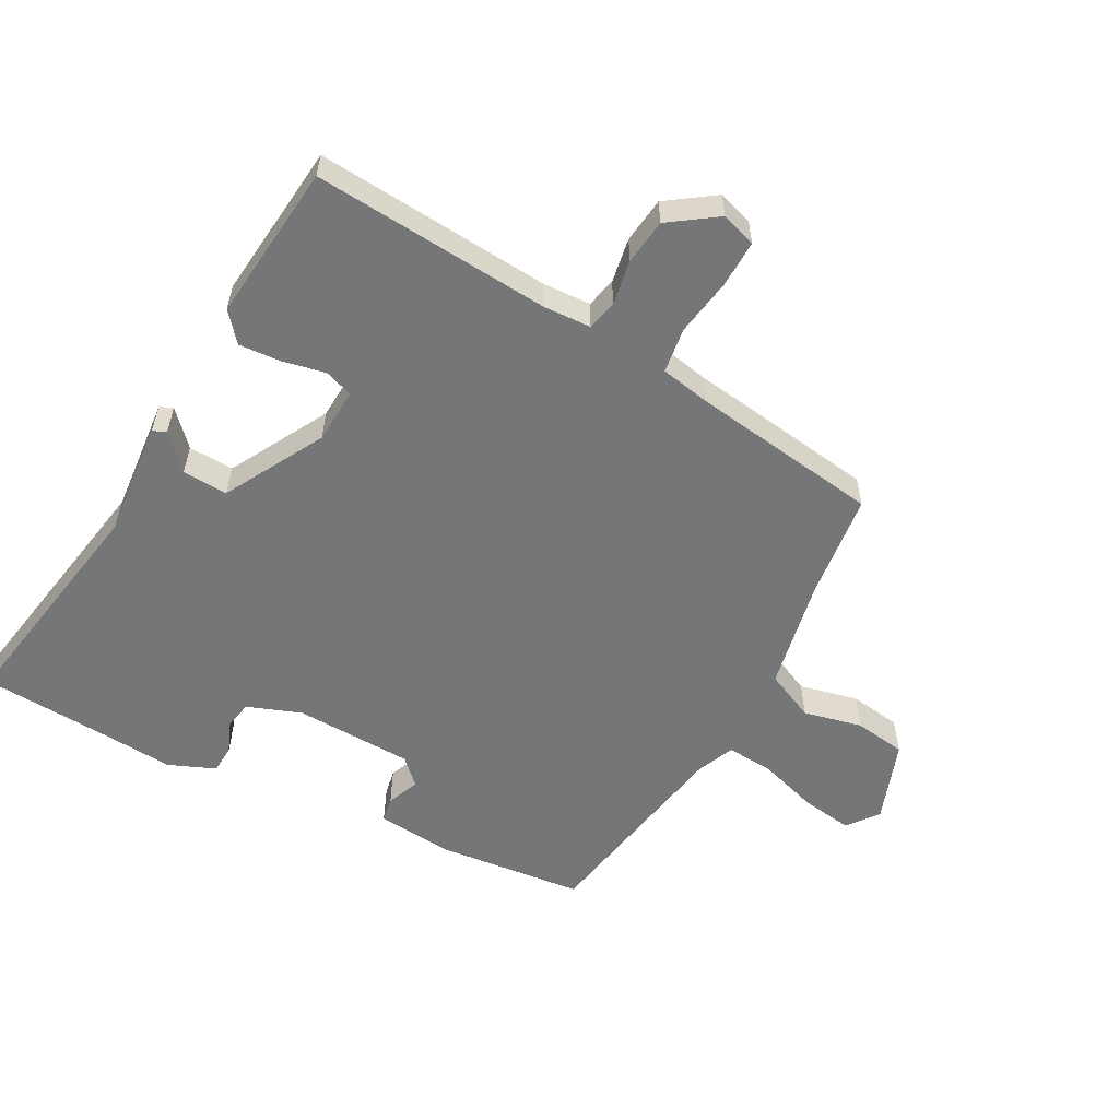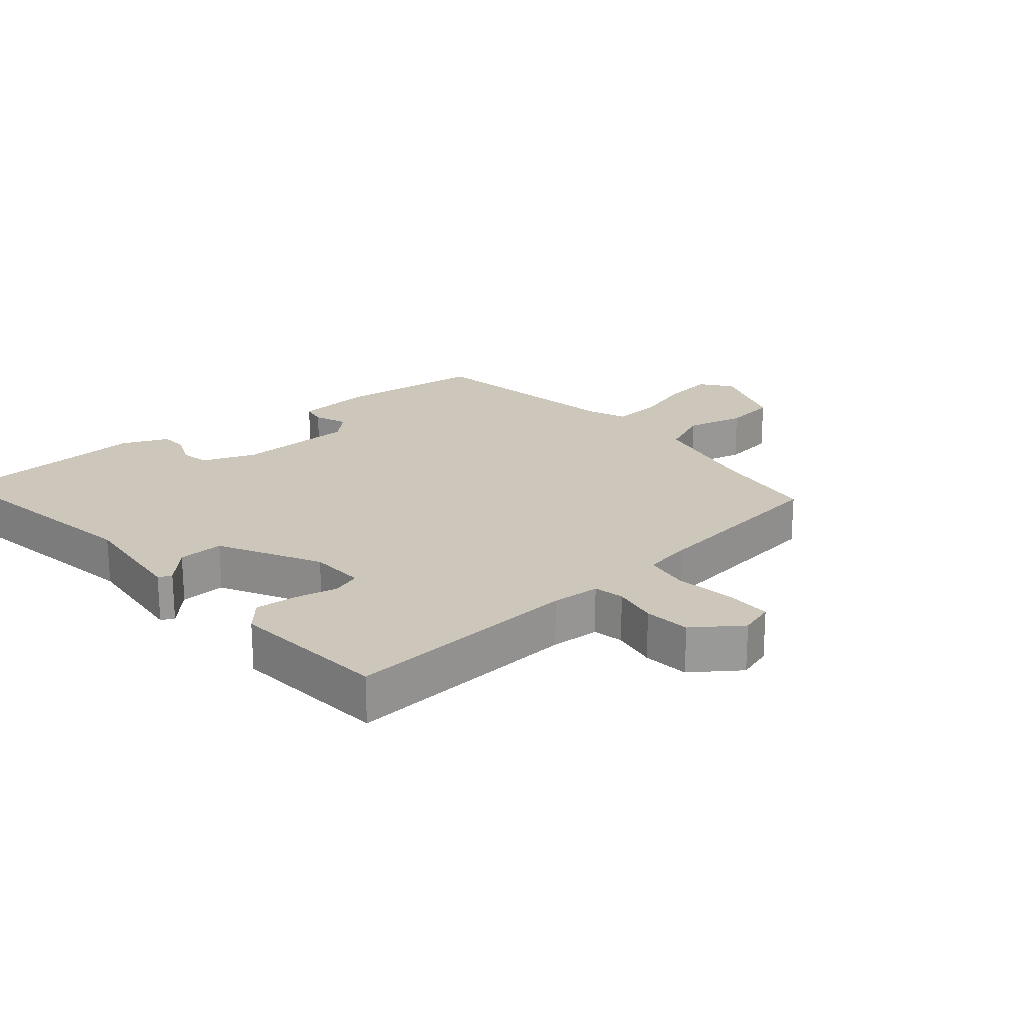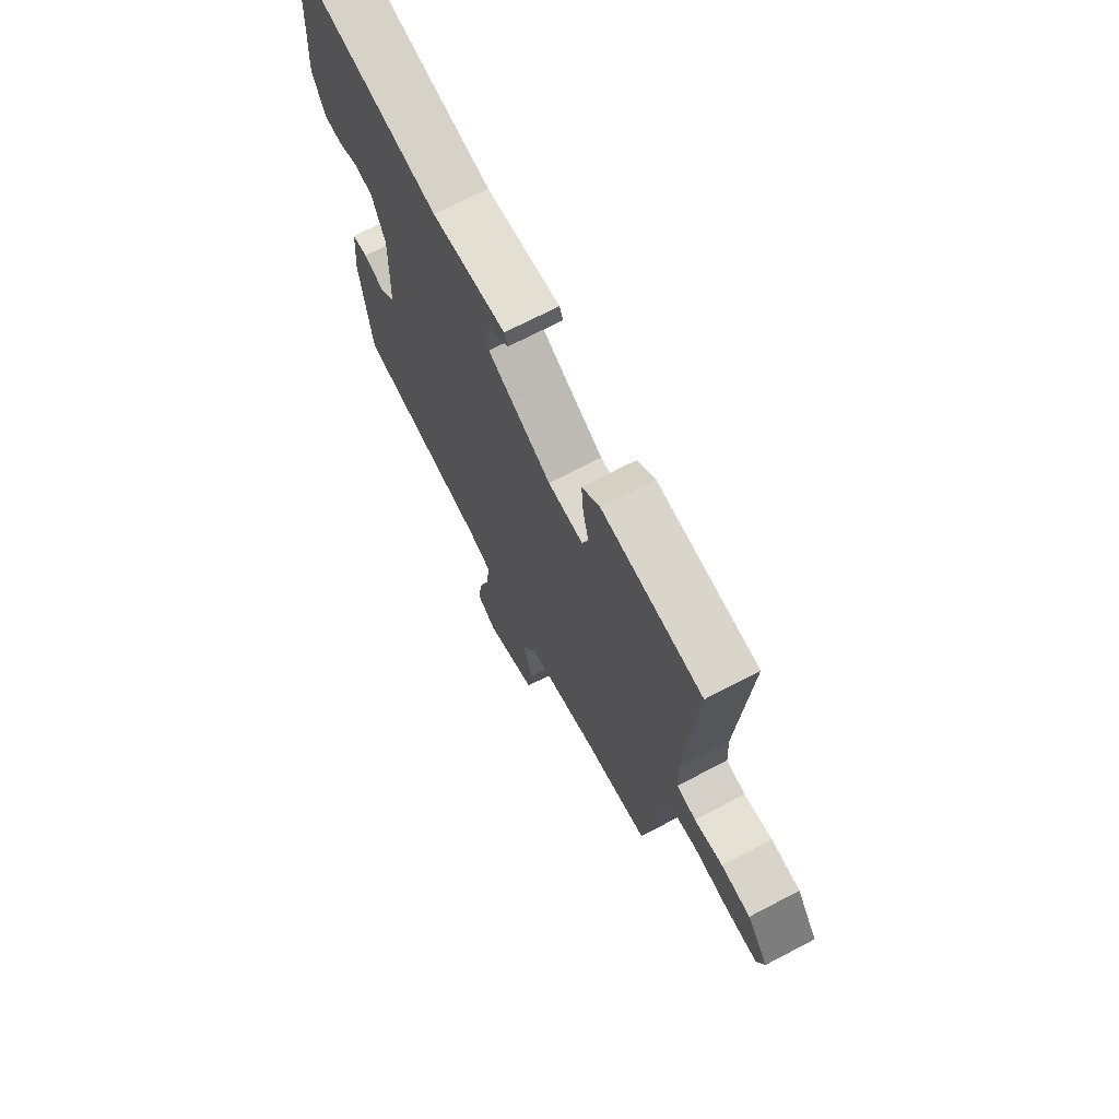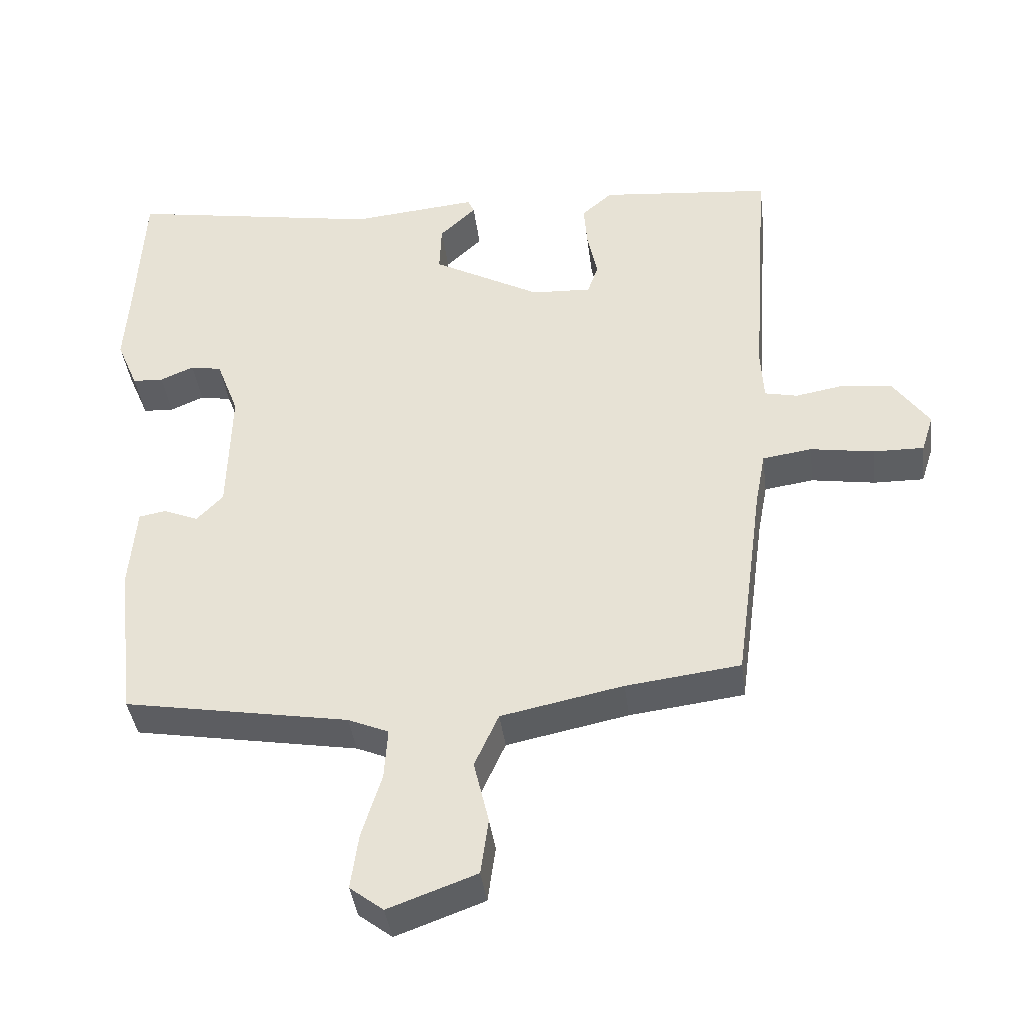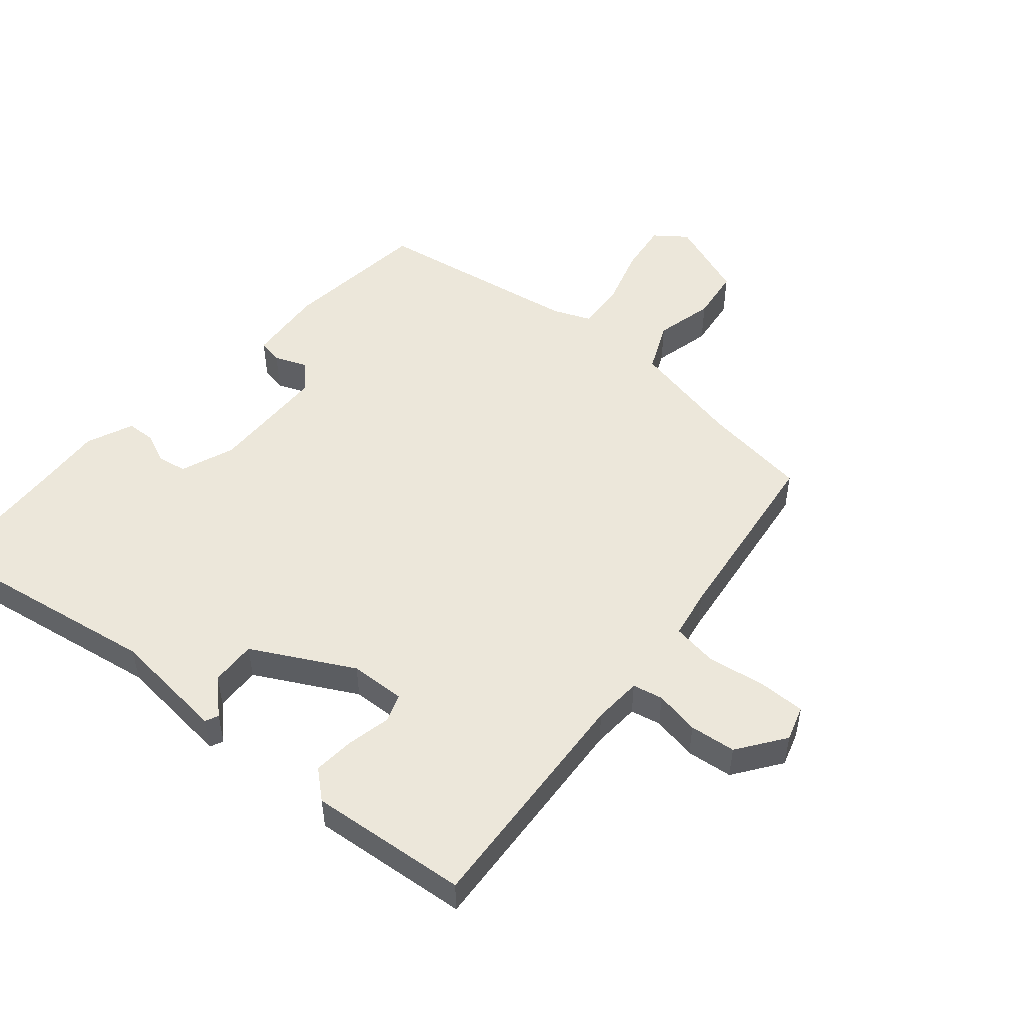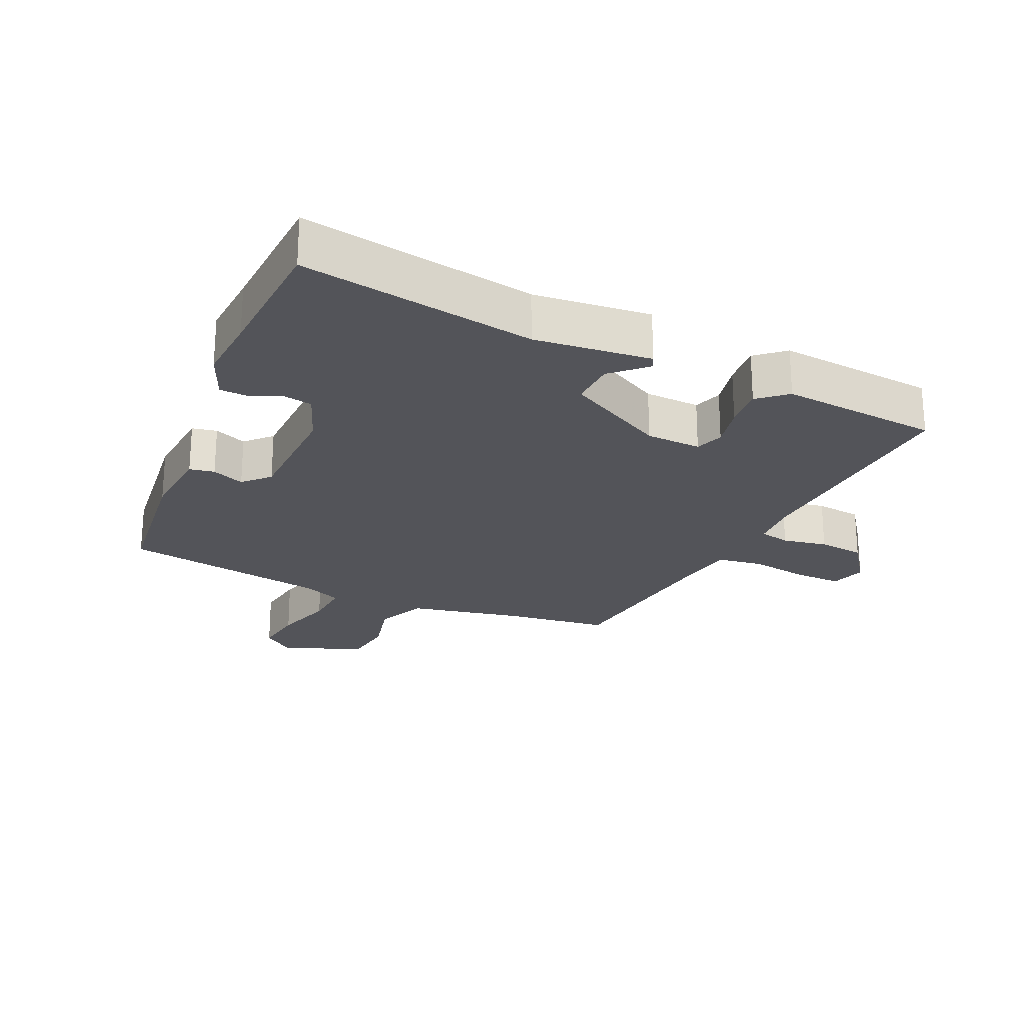
<metadata>
{"format":"obj","ext":"obj","renderer":"f3d","projection":"perspective","resolution":1024,"background":"white","views":[{"elev":-56.7,"azim":61.3,"up":"+Y"},{"elev":21.5,"azim":50.1,"up":"+Y"},{"elev":70.2,"azim":62.4,"up":"+Z"},{"elev":-39.6,"azim":7.2,"up":"+Z"},{"elev":50.8,"azim":40.7,"up":"+Y"},{"elev":-23.8,"azim":-24.0,"up":"+Y"}]}
</metadata>
<code>
v -0.51 0.07 0.311
v -0.499 0.07 0.515
v -0.144 0.07 0.455
v 0.033 0.07 0.472
v 0.042 0.07 0.452
v -0.009 0.07 0.404
v -0.012 0.07 0.335
v 0.14 0.07 0.253
v 0.224 0.07 0.249
v 0.239 0.07 0.292
v 0.225 0.07 0.358
v 0.22 0.07 0.421
v 0.263 0.07 0.458
v 0.504 0.07 0.435
v 0.478 0.07 0.075
v 0.482 0.07 0.001
v 0.528 0.07 -0.009
v 0.596 0.07 0.003
v 0.666 0.07 -0.005
v 0.717 0.07 -0.077
v 0.7 0.07 -0.13
v 0.629 0.07 -0.129
v 0.54 0.07 -0.115
v 0.471 0.07 -0.125
v 0.457 0.07 -0.2
v 0.418 0.07 -0.489
v 0.258 0.07 -0.509
v 0.087 0.07 -0.544
v 0.053 0.07 -0.619
v 0.074 0.07 -0.708
v 0.063 0.07 -0.787
v -0.061 0.07 -0.832
v -0.108 0.07 -0.796
v -0.097 0.07 -0.718
v -0.069 0.07 -0.628
v -0.064 0.07 -0.556
v -0.121 0.07 -0.532
v -0.436 0.07 -0.478
v -0.461 0.07 -0.256
v -0.451 0.07 -0.139
v -0.413 0.07 -0.132
v -0.364 0.07 -0.152
v -0.327 0.07 -0.114
v -0.322 0.07 0.066
v -0.353 0.07 0.148
v -0.397 0.07 0.156
v -0.444 0.07 0.136
v -0.487 0.07 0.138
v -0.517 0.07 0.209
v -0.51 0 0.311
v -0.499 0 0.515
v -0.144 0 0.455
v 0.033 0 0.472
v 0.042 0 0.452
v -0.009 0 0.404
v -0.012 0 0.335
v 0.14 0 0.253
v 0.224 0 0.249
v 0.239 0 0.292
v 0.225 0 0.358
v 0.22 0 0.421
v 0.263 0 0.458
v 0.504 0 0.435
v 0.478 0 0.075
v 0.482 0 0.001
v 0.528 0 -0.009
v 0.596 0 0.003
v 0.666 0 -0.005
v 0.717 0 -0.077
v 0.7 0 -0.13
v 0.629 0 -0.129
v 0.54 0 -0.115
v 0.471 0 -0.125
v 0.457 0 -0.2
v 0.418 0 -0.489
v 0.258 0 -0.509
v 0.087 0 -0.544
v 0.053 0 -0.619
v 0.074 0 -0.708
v 0.063 0 -0.787
v -0.061 0 -0.832
v -0.108 0 -0.796
v -0.097 0 -0.718
v -0.069 0 -0.628
v -0.064 0 -0.556
v -0.121 0 -0.532
v -0.436 0 -0.478
v -0.461 0 -0.256
v -0.451 0 -0.139
v -0.413 0 -0.132
v -0.364 0 -0.152
v -0.327 0 -0.114
v -0.322 0 0.066
v -0.353 0 0.148
v -0.397 0 0.156
v -0.444 0 0.136
v -0.487 0 0.138
v -0.517 0 0.209
f 48 49 1
f 47 48 1
f 46 47 1
f 1 2 3
f 46 1 3
f 45 46 3
f 44 45 3 4
f 40 41 42
f 39 40 42
f 38 39 42
f 37 38 42
f 36 37 42 43
f 33 34 35
f 32 33 35
f 31 32 35
f 30 31 35
f 29 30 35
f 28 29 35 36
f 36 43 44
f 28 36 44
f 27 28 44
f 21 22 23
f 20 21 23
f 19 20 23
f 18 19 23
f 17 18 23
f 16 17 23 24
f 15 16 24 25
f 15 25 26
f 14 15 26
f 13 14 26
f 12 13 26
f 11 12 26
f 10 11 26
f 4 5 6
f 44 4 6
f 44 6 7
f 27 44 7 8
f 9 10 26 27
f 8 9 27
f 50 98 97
f 50 97 96
f 50 96 95
f 52 51 50
f 52 50 95
f 52 95 94
f 53 52 94 93
f 91 90 89
f 91 89 88
f 91 88 87
f 91 87 86
f 92 91 86 85
f 84 83 82
f 84 82 81
f 84 81 80
f 84 80 79
f 84 79 78
f 85 84 78 77
f 93 92 85
f 93 85 77
f 93 77 76
f 72 71 70
f 72 70 69
f 72 69 68
f 72 68 67
f 72 67 66
f 73 72 66 65
f 74 73 65 64
f 75 74 64
f 75 64 63
f 75 63 62
f 75 62 61
f 75 61 60
f 75 60 59
f 55 54 53
f 55 53 93
f 56 55 93
f 57 56 93 76
f 76 75 59 58
f 76 58 57
f 1 50 51 2
f 2 51 52 3
f 3 52 53 4
f 4 53 54 5
f 5 54 55 6
f 6 55 56 7
f 7 56 57 8
f 8 57 58 9
f 9 58 59 10
f 10 59 60 11
f 11 60 61 12
f 12 61 62 13
f 13 62 63 14
f 14 63 64 15
f 15 64 65 16
f 16 65 66 17
f 17 66 67 18
f 18 67 68 19
f 19 68 69 20
f 20 69 70 21
f 21 70 71 22
f 22 71 72 23
f 23 72 73 24
f 24 73 74 25
f 25 74 75 26
f 26 75 76 27
f 27 76 77 28
f 28 77 78 29
f 29 78 79 30
f 30 79 80 31
f 31 80 81 32
f 32 81 82 33
f 33 82 83 34
f 34 83 84 35
f 35 84 85 36
f 36 85 86 37
f 37 86 87 38
f 38 87 88 39
f 39 88 89 40
f 40 89 90 41
f 41 90 91 42
f 42 91 92 43
f 43 92 93 44
f 44 93 94 45
f 45 94 95 46
f 46 95 96 47
f 47 96 97 48
f 48 97 98 49
f 49 98 50 1

</code>
